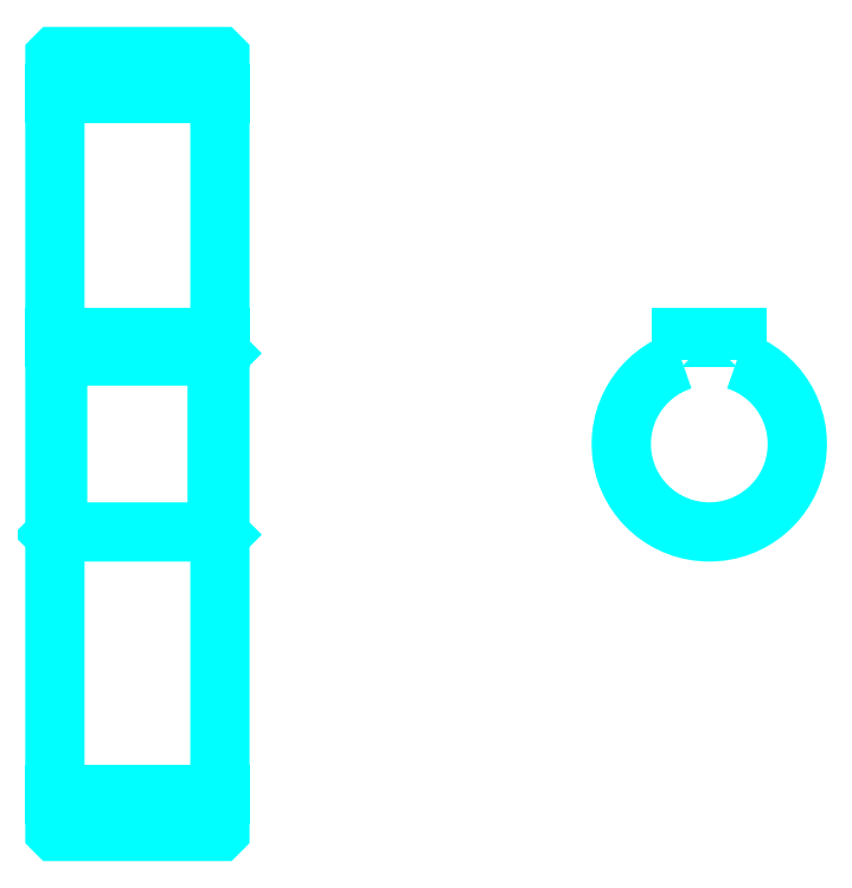
<metadata>
{"format":"dxf","ext":"dxf","renderer":"ezdxf+matplotlib","layout":"modelspace","background":"white","min_lineweight":24,"dpi":150}
</metadata>
<code>
0
SECTION
2
ENTITIES
0
LINE
8
0
10
130.6
20
185.1
30
0
11
160.6
21
185.1
31
0
0
LINE
8
0
10
130.6
20
57.64
30
0
11
160.6
21
57.64
31
0
0
LINE
8
0
10
160.6
20
137.9
30
0
11
160.1
21
137.4
31
0
0
LINE
8
0
10
160.6
20
104.9
30
0
11
160.1
21
105.4
31
0
0
LINE
8
0
10
130.6
20
104.9
30
0
11
131.1
21
105.4
31
0
0
POLYLINE
8
0
66
1
10
0
20
0
30
0
70
2
0
VERTEX
8
0
10
130.6
20
104.9
30
0
70
0
0
VERTEX
8
0
10
130.6
20
50.99
30
0
70
0
0
VERTEX
8
0
10
130.7
20
50.89
30
0
70
0
0
VERTEX
8
0
10
160.5
20
50.89
30
0
70
0
0
VERTEX
8
0
10
160.6
20
50.99
30
0
70
0
0
VERTEX
8
0
10
160.6
20
191.8
30
0
70
0
0
VERTEX
8
0
10
160.5
20
191.9
30
0
70
0
0
VERTEX
8
0
10
130.7
20
191.9
30
0
70
0
0
VERTEX
8
0
10
130.6
20
191.8
30
0
70
0
0
VERTEX
8
0
10
130.6
20
104.9
30
0
70
0
0
SEQEND
8
0
0
POLYLINE
8
0
66
1
10
0
20
0
30
0
70
2
0
VERTEX
8
0
10
130.6
20
137.9
30
0
70
0
0
VERTEX
8
0
10
131.1
20
137.4
30
0
70
0
0
VERTEX
8
0
10
131.1
20
105.4
30
0
70
0
0
VERTEX
8
0
10
160.1
20
105.4
30
0
70
0
0
VERTEX
8
0
10
160.1
20
137.4
30
0
70
0
0
VERTEX
8
0
10
131.1
20
137.4
30
0
70
0
0
SEQEND
8
0
0
ARC
8
0
10
249.6
20
121.4
30
0
40
16
50
108.2
51
71.79
0
POLYLINE
8
0
66
1
10
0
20
0
30
0
70
2
0
VERTEX
8
0
10
254.6
20
136.6
30
0
70
0
0
VERTEX
8
0
10
254.6
20
140.7
30
0
70
0
0
VERTEX
8
0
10
244.6
20
140.7
30
0
70
0
0
VERTEX
8
0
10
244.6
20
136.6
30
0
70
0
0
SEQEND
8
0
0
LINE
8
0
10
130.6
20
140.7
30
0
11
160.6
21
140.7
31
0
0
ENDSEC
0
EOF

</code>
